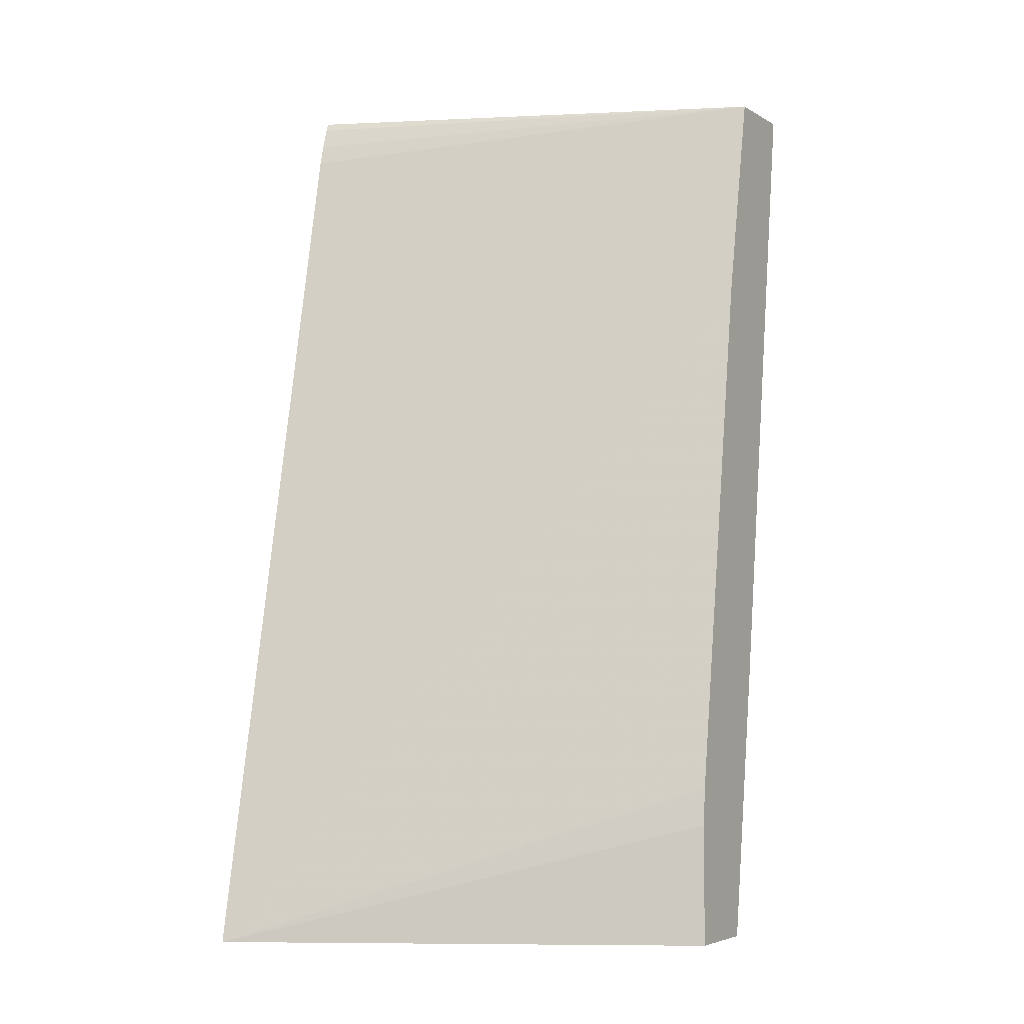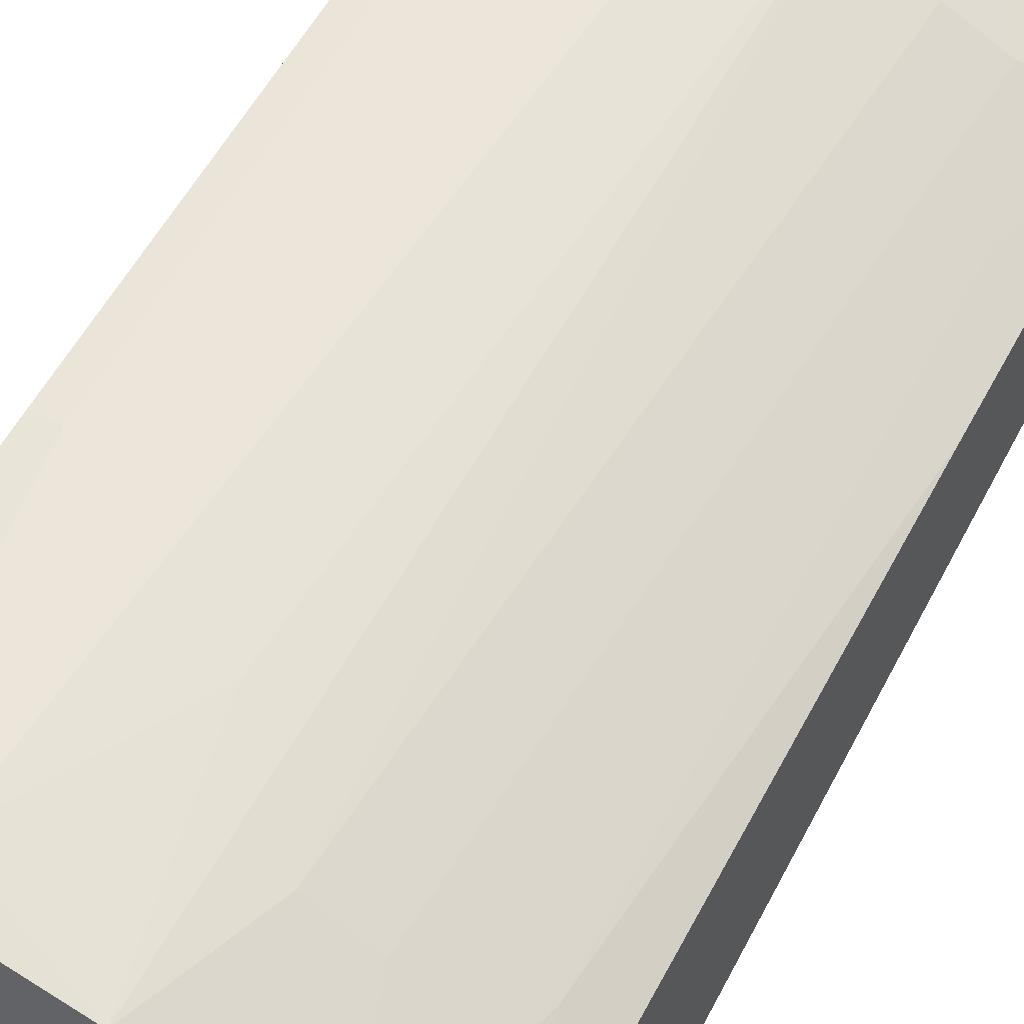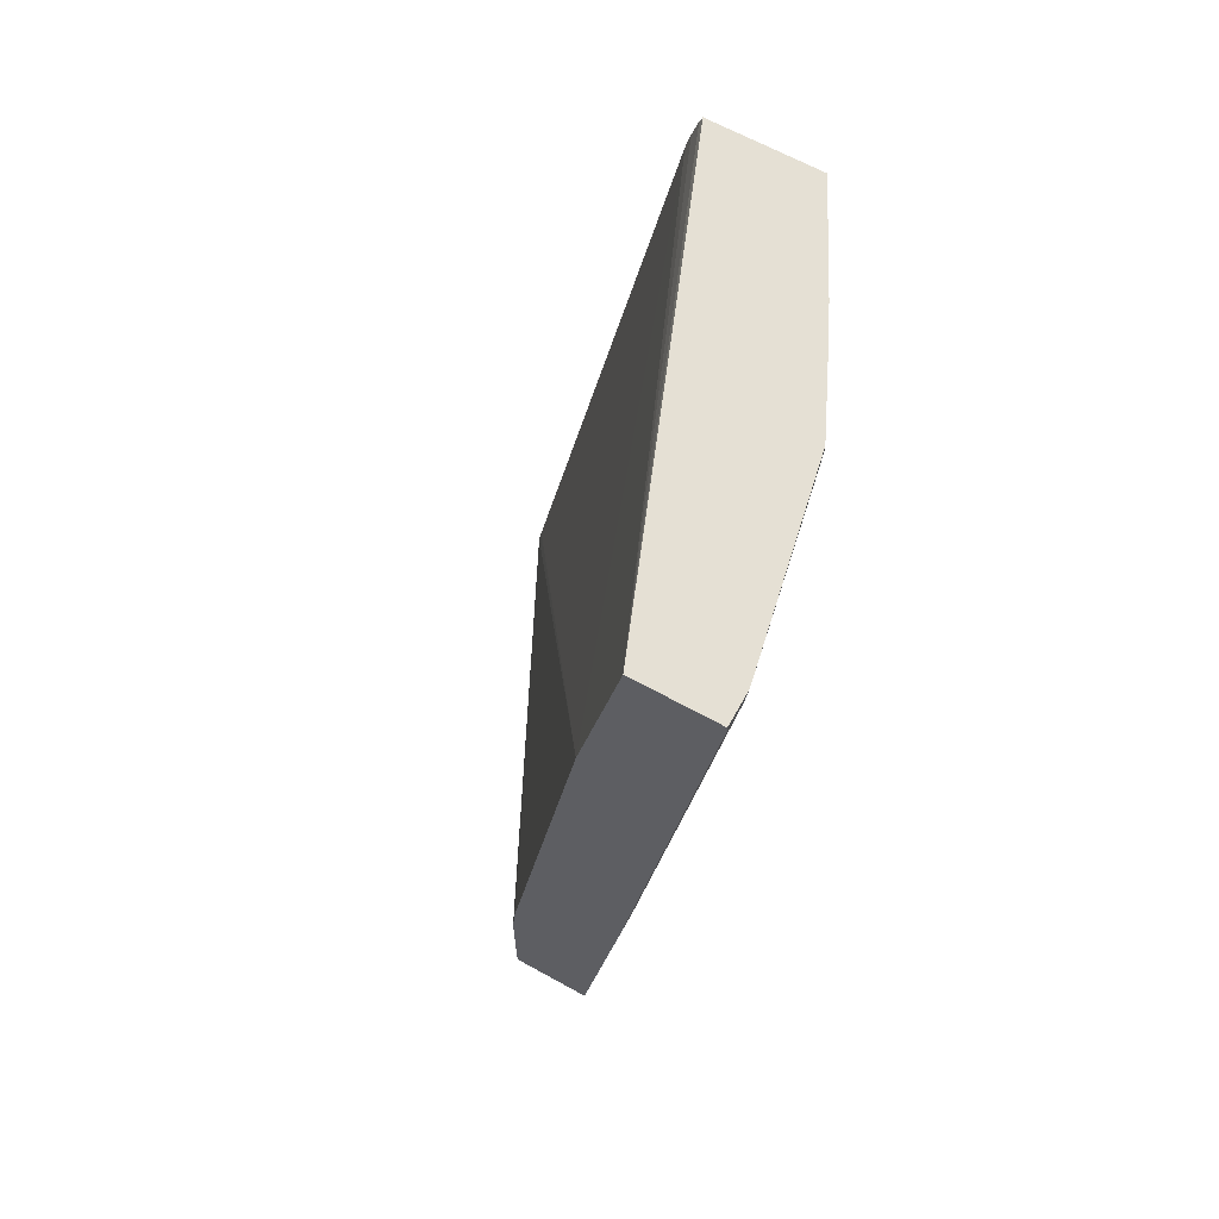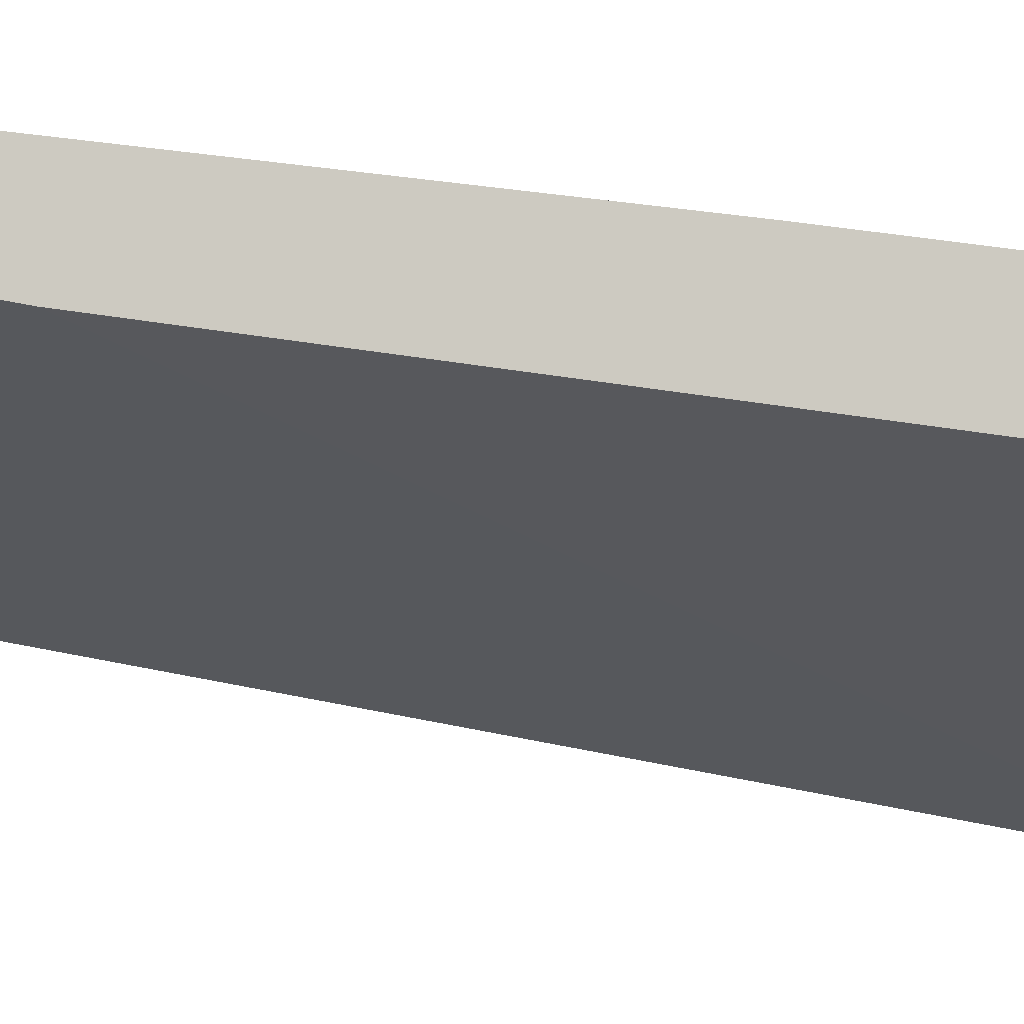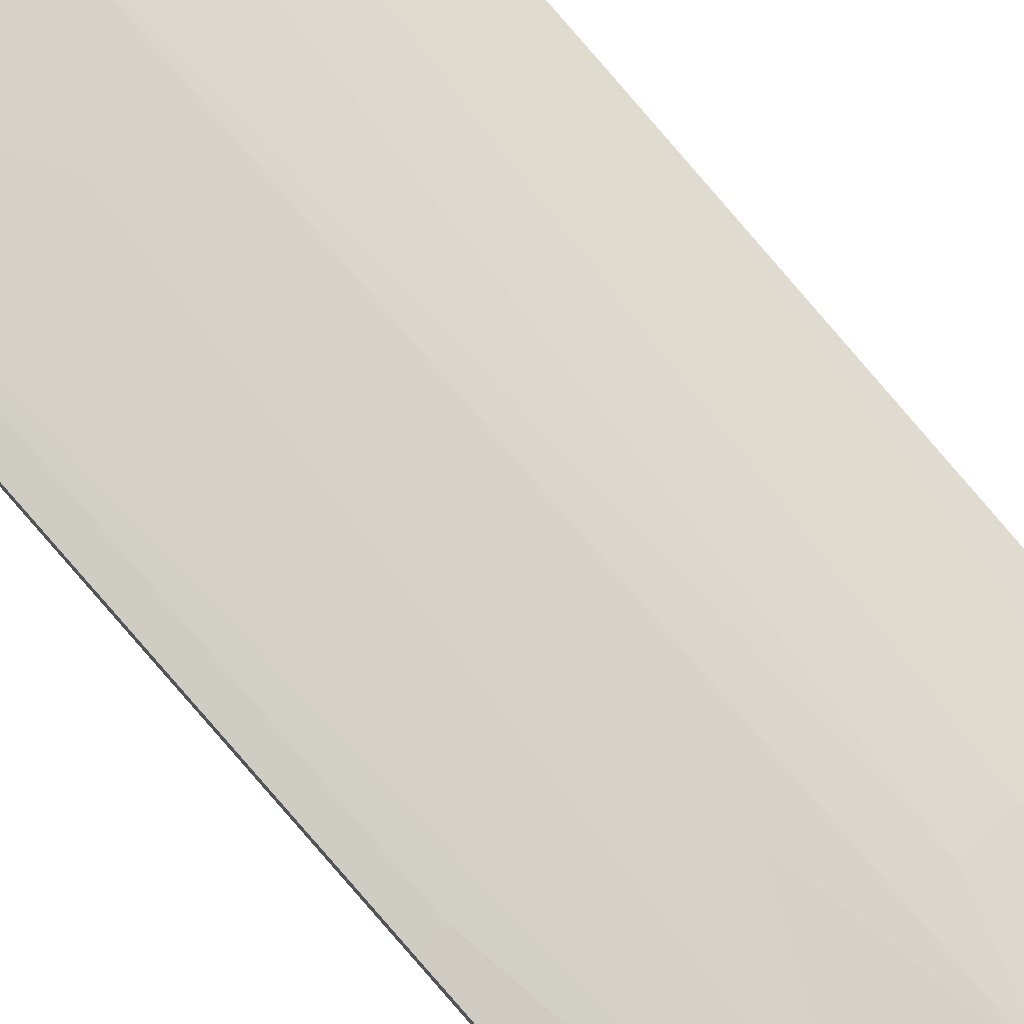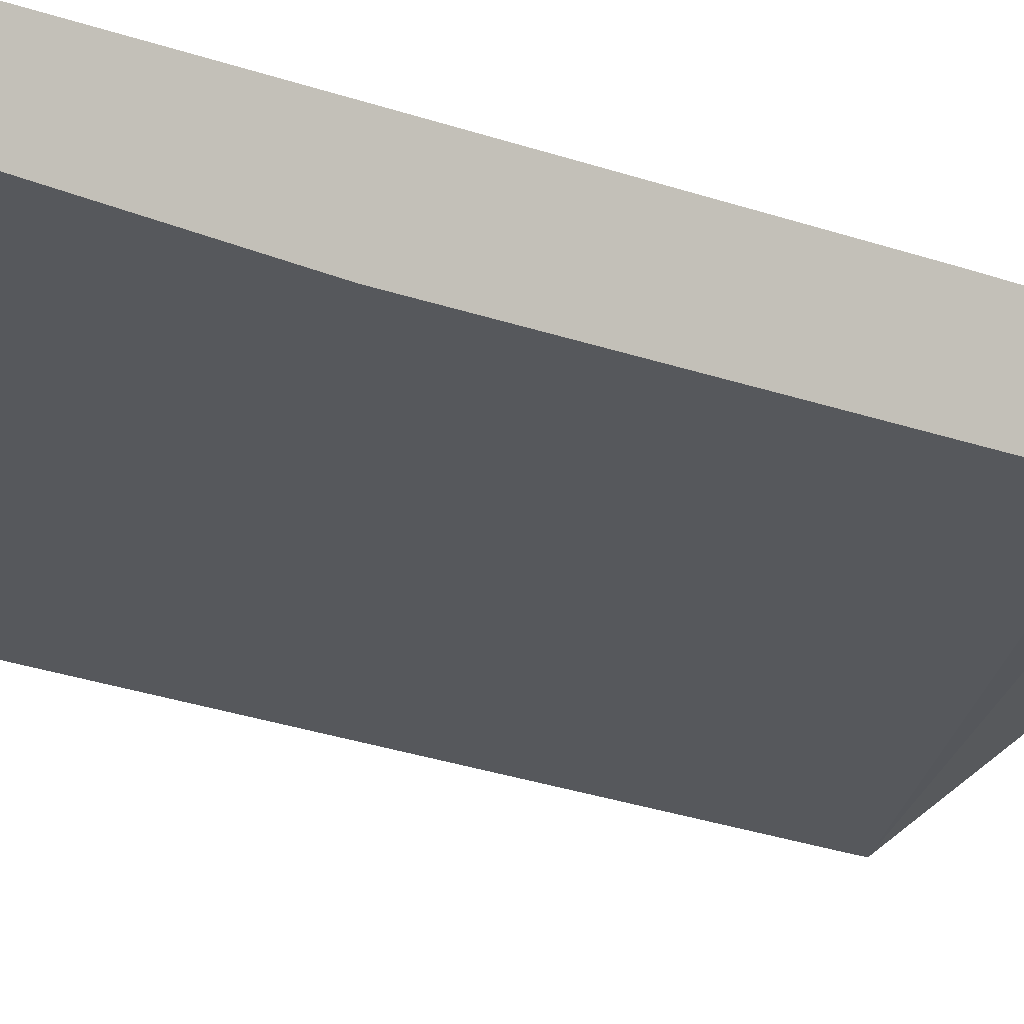
<metadata>
{"format":"obj","ext":"obj","renderer":"f3d","projection":"perspective","resolution":1024,"background":"white","views":[{"elev":-4.4,"azim":-149.7,"up":"+Y"},{"elev":48.5,"azim":28.4,"up":"+Z"},{"elev":65.2,"azim":-60.9,"up":"+Y"},{"elev":-5.7,"azim":-84.8,"up":"+Z"},{"elev":79.4,"azim":-41.7,"up":"+Z"},{"elev":-4.4,"azim":-123.4,"up":"+Z"}]}
</metadata>
<code>
v 0.3534 0.1632 0.4006
v 0.3534 0.1632 0.484
v 0.3534 0.1573 0.3983
v 0.01199 0.1632 0.5349
v 0.3139 0.1632 0.5049
v 0.3534 0.1573 0.484
v 0.3534 0.1411 0.3934
v 0.01199 0.1632 0.5978
v 0.3534 0.1258 0.3896
v 0.01199 -1.6e-05 0.5034
v 0.2754 0.1632 0.5249
v 0.2936 0.1258 0.5139
v 0.3251 0.0314 0.4824
v 0.3534 -0.06293 0.4525
v 0.0374 0.1632 0.5978
v 0.01199 0.1573 0.5978
v 0.3534 -0.5195 0.2679
v 0.3534 -0.5346 0.2652
v 0.01199 -0.4114 0.4429
v 0.2583 0.1632 0.5334
v 0.2517 0.1258 0.5349
v 0.2727 0.1258 0.5244
v 0.2622 -0.4405 0.451
v 0.3251 -0.409 0.4195
v 0.3534 -0.4719 0.3896
v 0.03148 0.1573 0.5978
v 0.09442 -0.5034 0.5034
v 0.1259 0.0314 0.5663
v 0.1888 0.1573 0.5663
v 0.1888 0.1632 0.5663
v 0.01199 -0.3146 0.5349
v 0.3534 -0.5346 0.3669
v 0.01199 -0.5346 0.4405
v 0.01199 -0.4405 0.4405
v 0.2202 -0.4405 0.4719
v 0.2519 -0.5346 0.4404
v 0.2936 -0.5346 0.4195
v 0.2939 -0.5346 0.4194
v 0.3534 -0.4746 0.3889
v 0.03148 -0.3146 0.5349
v 0.06324 -0.5346 0.5034
v 0.0983 -0.5346 0.4956
v 0.1888 -0.5346 0.4719
v 0.1573 -0.3775 0.5034
v 0.01199 -0.5346 0.5034
v 0.3534 -0.5321 0.3683
v 0.189 -0.5346 0.4718
v 0.2099 -0.5346 0.4613
v 0.3534 -0.4788 0.3875
f 20 29 21
f 18 42 41
f 18 41 45
f 18 33 34
f 18 34 19
f 20 30 29
f 21 29 35
f 18 43 42
f 18 45 33
f 18 47 43
f 16 40 26
f 18 36 48
f 18 37 36
f 18 38 37
f 18 32 38
f 16 31 40
f 15 29 30
f 15 28 29
f 21 35 23
f 15 27 28
f 18 48 47
f 21 23 22
f 29 43 35
f 23 48 36
f 15 26 27
f 38 49 39
f 38 46 49
f 35 47 48
f 35 43 47
f 32 46 38
f 31 41 40
f 31 45 41
f 29 44 43
f 28 44 29
f 27 44 28
f 27 43 44
f 27 42 43
f 27 41 42
f 26 41 27
f 26 40 41
f 25 38 39
f 25 37 38
f 24 37 25
f 23 37 24
f 23 36 37
f 23 35 48
f 14 24 25
f 10 17 18
f 13 23 24
f 1 5 2
f 1 11 5
f 1 20 11
f 1 30 20
f 1 15 30
f 1 8 15
f 1 4 8
f 1 3 4
f 1 7 3
f 2 5 6
f 1 9 7
f 1 32 18
f 1 46 32
f 1 49 46
f 1 39 49
f 1 25 39
f 1 14 25
f 1 6 14
f 1 2 6
f 13 24 14
f 1 18 17
f 3 7 4
f 1 17 9
f 4 9 10
f 12 23 13
f 4 7 9
f 12 22 23
f 11 22 12
f 11 21 22
f 11 20 21
f 9 17 10
f 8 26 15
f 8 16 26
f 6 13 14
f 10 18 19
f 6 12 13
f 5 12 6
f 5 11 12
f 4 16 8
f 4 31 16
f 4 45 31
f 4 33 45
f 4 34 33
f 4 19 34
f 4 10 19

</code>
